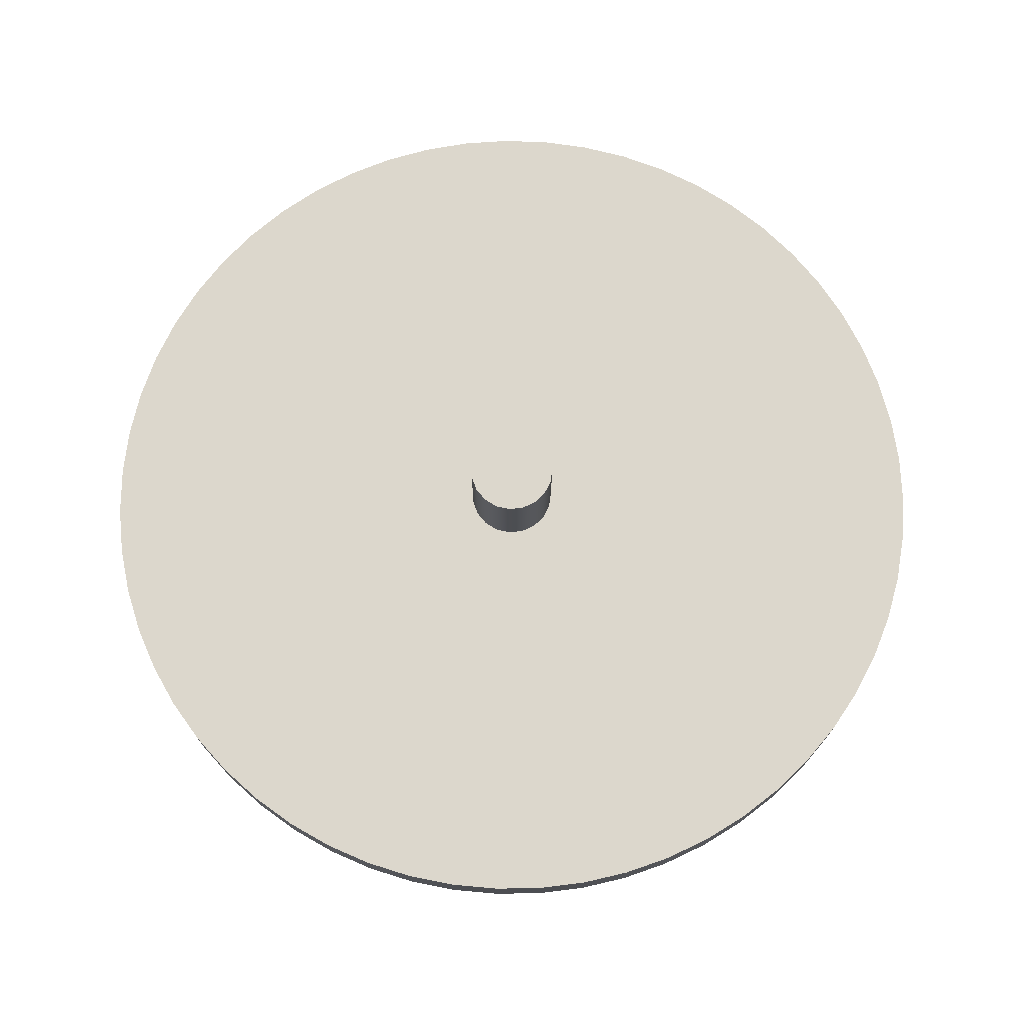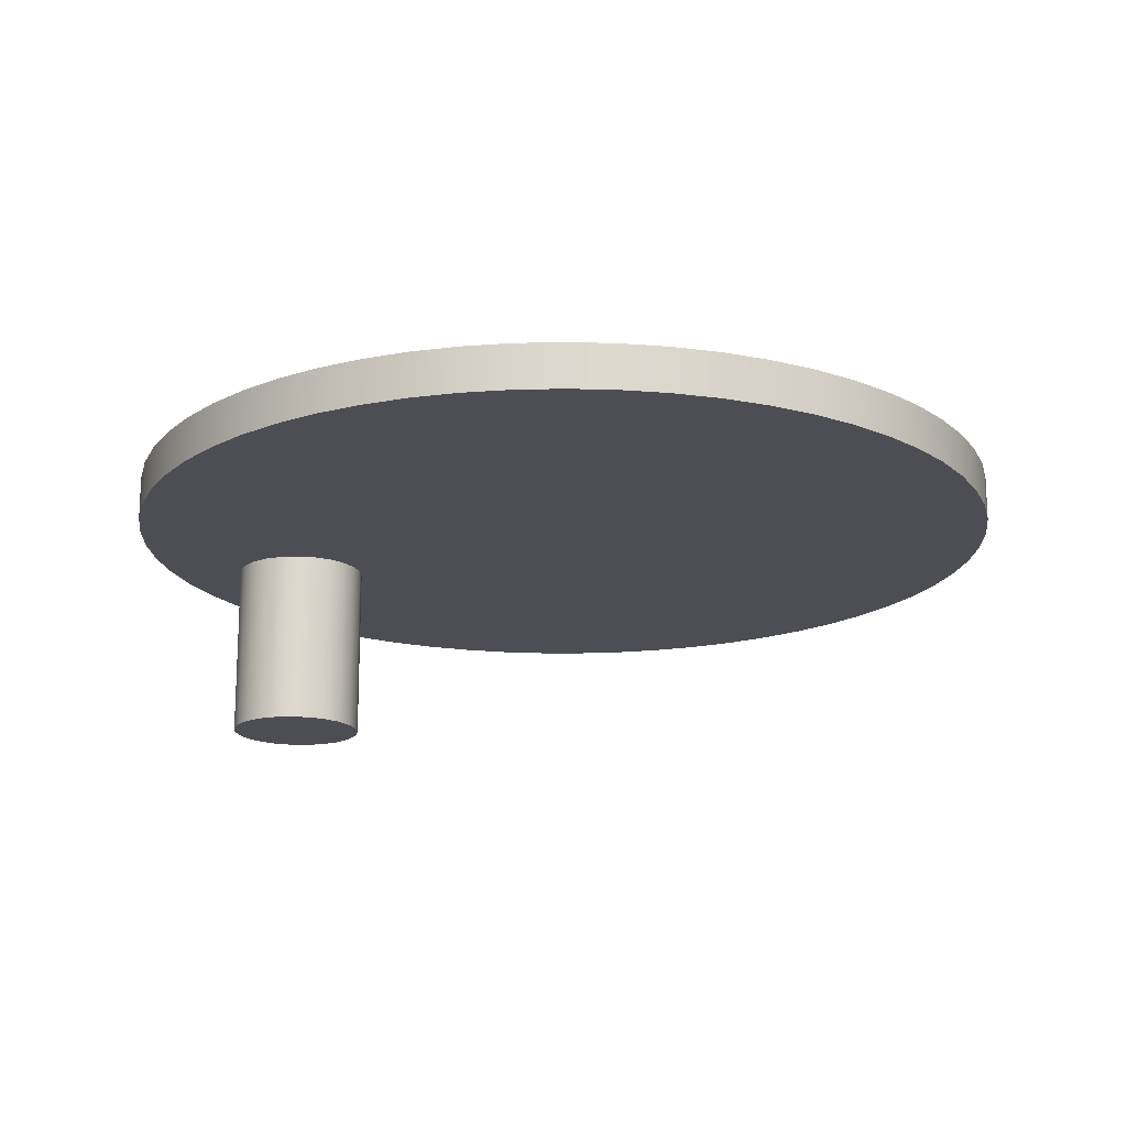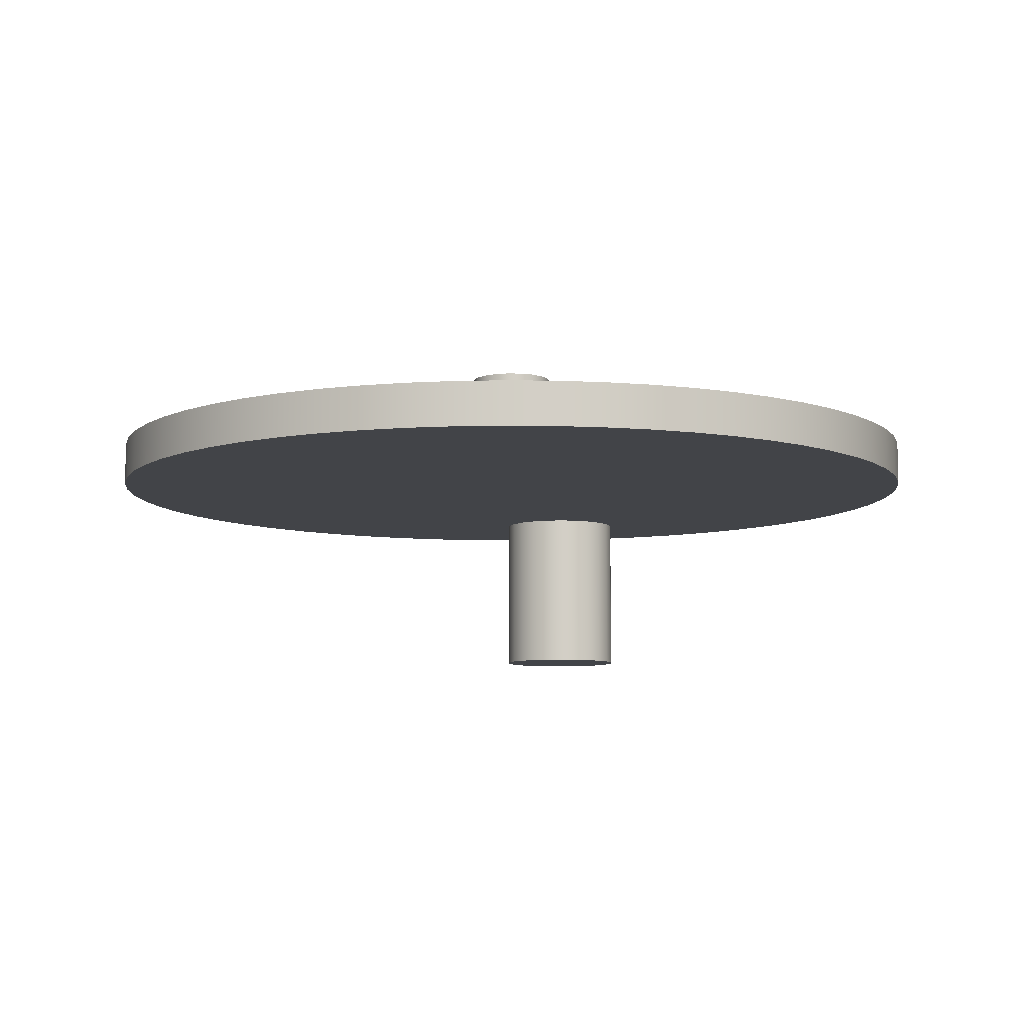
<metadata>
{"format":"obj","ext":"obj","renderer":"f3d","projection":"perspective","resolution":1024,"background":"white","views":[{"elev":72.9,"azim":150.1,"up":"+Y"},{"elev":-17.4,"azim":111.1,"up":"+Y"},{"elev":-7.9,"azim":-168.4,"up":"+Y"}]}
</metadata>
<code>
v -5 -0.25 6.123e-16
v -4.972 -0.25 0.5315
v -4.887 -0.25 1.057
v -4.747 -0.25 1.57
v -4.553 -0.25 2.066
v -4.308 -0.25 2.538
v -4.014 -0.25 2.982
v -3.674 -0.25 3.392
v -3.293 -0.25 3.763
v -2.874 -0.25 4.092
v -2.423 -0.25 4.374
v -1.944 -0.25 4.607
v -1.443 -0.25 4.787
v -0.9264 -0.25 4.913
v -0.3989 -0.25 4.984
v 0.1331 -0.25 4.998
v 0.6636 -0.25 4.956
v 1.187 -0.25 4.857
v 1.696 -0.25 4.704
v 2.187 -0.25 4.497
v 2.652 -0.25 4.239
v 3.088 -0.25 3.933
v 3.488 -0.25 3.582
v 3.849 -0.25 3.191
v 4.167 -0.25 2.764
v 4.437 -0.25 2.305
v 4.657 -0.25 1.821
v 4.824 -0.25 1.316
v 4.936 -0.25 0.7953
v 4.993 -0.25 0.2661
v 4.993 -0.25 -0.2661
v 4.936 -0.25 -0.7953
v 4.824 -0.25 -1.316
v 4.657 -0.25 -1.821
v 4.437 -0.25 -2.305
v 4.167 -0.25 -2.764
v 3.849 -0.25 -3.191
v 3.488 -0.25 -3.582
v 3.088 -0.25 -3.933
v 2.652 -0.25 -4.239
v 2.187 -0.25 -4.497
v 1.696 -0.25 -4.704
v 1.187 -0.25 -4.857
v 0.6636 -0.25 -4.956
v 0.1331 -0.25 -4.998
v -0.3989 -0.25 -4.984
v -0.9264 -0.25 -4.913
v -1.443 -0.25 -4.787
v -1.944 -0.25 -4.607
v -2.423 -0.25 -4.374
v -2.874 -0.25 -4.092
v -3.293 -0.25 -3.763
v -3.674 -0.25 -3.392
v -4.014 -0.25 -2.982
v -4.308 -0.25 -2.538
v -4.553 -0.25 -2.066
v -4.747 -0.25 -1.57
v -4.887 -0.25 -1.057
v -4.972 -0.25 -0.5315
v -5 0.25 6.123e-16
v -4.972 0.25 -0.5315
v -4.887 0.25 -1.057
v -4.747 0.25 -1.57
v -4.553 0.25 -2.066
v -4.308 0.25 -2.538
v -4.014 0.25 -2.982
v -3.674 0.25 -3.392
v -3.293 0.25 -3.763
v -2.874 0.25 -4.092
v -2.423 0.25 -4.374
v -1.944 0.25 -4.607
v -1.443 0.25 -4.787
v -0.9264 0.25 -4.913
v -0.3989 0.25 -4.984
v 0.1331 0.25 -4.998
v 0.6636 0.25 -4.956
v 1.187 0.25 -4.857
v 1.696 0.25 -4.704
v 2.187 0.25 -4.497
v 2.652 0.25 -4.239
v 3.088 0.25 -3.933
v 3.488 0.25 -3.582
v 3.849 0.25 -3.191
v 4.167 0.25 -2.764
v 4.437 0.25 -2.305
v 4.657 0.25 -1.821
v 4.824 0.25 -1.316
v 4.936 0.25 -0.7953
v 4.993 0.25 -0.2661
v 4.993 0.25 0.2661
v 4.936 0.25 0.7953
v 4.824 0.25 1.316
v 4.657 0.25 1.821
v 4.437 0.25 2.305
v 4.167 0.25 2.764
v 3.849 0.25 3.191
v 3.488 0.25 3.582
v 3.088 0.25 3.933
v 2.652 0.25 4.239
v 2.187 0.25 4.497
v 1.696 0.25 4.704
v 1.187 0.25 4.857
v 0.6636 0.25 4.956
v 0.1331 0.25 4.998
v -0.3989 0.25 4.984
v -0.9264 0.25 4.913
v -1.443 0.25 4.787
v -1.944 0.25 4.607
v -2.423 0.25 4.374
v -2.874 0.25 4.092
v -3.293 0.25 3.763
v -3.674 0.25 3.392
v -4.014 0.25 2.982
v -4.308 0.25 2.538
v -4.553 0.25 2.066
v -4.747 0.25 1.57
v -4.887 0.25 1.057
v -4.972 0.25 0.5315
v -5 -0.25 6.123e-16
v -5 0.25 6.123e-16
v -0.75 -2.25 3.5
v -0.7222 -2.25 3.298
v -0.6408 -2.25 3.11
v -0.5119 -2.25 2.952
v -0.345 -2.25 2.834
v -0.1526 -2.25 2.766
v 0.05118 -2.25 2.752
v 0.2512 -2.25 2.793
v 0.4325 -2.25 2.887
v 0.5818 -2.25 3.027
v 0.6879 -2.25 3.201
v 0.743 -2.25 3.398
v 0.743 -2.25 3.602
v 0.6879 -2.25 3.799
v 0.5818 -2.25 3.973
v 0.4325 -2.25 4.113
v 0.2512 -2.25 4.207
v 0.05118 -2.25 4.248
v -0.1526 -2.25 4.234
v -0.345 -2.25 4.166
v -0.5119 -2.25 4.048
v -0.6408 -2.25 3.89
v -0.7222 -2.25 3.702
v 0.5 1.25 -6.123e-17
v 0.4729 1.25 -0.1623
v 0.3946 1.25 -0.3071
v 0.2735 1.25 -0.4186
v 0.1227 1.25 -0.4847
v -0.04129 1.25 -0.4983
v -0.2008 1.25 -0.4579
v -0.3386 1.25 -0.3679
v -0.4397 1.25 -0.238
v -0.4932 1.25 -0.0823
v -0.4932 1.25 0.0823
v -0.4397 1.25 0.238
v -0.3386 1.25 0.3679
v -0.2008 1.25 0.4579
v -0.04129 1.25 0.4983
v 0.1227 1.25 0.4847
v 0.2735 1.25 0.4186
v 0.3946 1.25 0.3071
v 0.4729 1.25 0.1623
v 0.5 0.25 -6.123e-17
v 0.4729 0.25 0.1623
v 0.3946 0.25 0.3071
v 0.2735 0.25 0.4186
v 0.1227 0.25 0.4847
v -0.04129 0.25 0.4983
v -0.2008 0.25 0.4579
v -0.3386 0.25 0.3679
v -0.4397 0.25 0.238
v -0.4932 0.25 0.0823
v -0.4932 0.25 -0.0823
v -0.4397 0.25 -0.238
v -0.3386 0.25 -0.3679
v -0.2008 0.25 -0.4579
v -0.04129 0.25 -0.4983
v 0.1227 0.25 -0.4847
v 0.2735 0.25 -0.4186
v 0.3946 0.25 -0.3071
v 0.4729 0.25 -0.1623
v -5 0.25 6.123e-16
v -4.972 0.25 0.5315
v -4.887 0.25 1.057
v -4.747 0.25 1.57
v -4.553 0.25 2.066
v -4.308 0.25 2.538
v -4.014 0.25 2.982
v -3.674 0.25 3.392
v -3.293 0.25 3.763
v -2.874 0.25 4.092
v -2.423 0.25 4.374
v -1.944 0.25 4.607
v -1.443 0.25 4.787
v -0.9264 0.25 4.913
v -0.3989 0.25 4.984
v 0.1331 0.25 4.998
v 0.6636 0.25 4.956
v 1.187 0.25 4.857
v 1.696 0.25 4.704
v 2.187 0.25 4.497
v 2.652 0.25 4.239
v 3.088 0.25 3.933
v 3.488 0.25 3.582
v 3.849 0.25 3.191
v 4.167 0.25 2.764
v 4.437 0.25 2.305
v 4.657 0.25 1.821
v 4.824 0.25 1.316
v 4.936 0.25 0.7953
v 4.993 0.25 0.2661
v 4.993 0.25 -0.2661
v 4.936 0.25 -0.7953
v 4.824 0.25 -1.316
v 4.657 0.25 -1.821
v 4.437 0.25 -2.305
v 4.167 0.25 -2.764
v 3.849 0.25 -3.191
v 3.488 0.25 -3.582
v 3.088 0.25 -3.933
v 2.652 0.25 -4.239
v 2.187 0.25 -4.497
v 1.696 0.25 -4.704
v 1.187 0.25 -4.857
v 0.6636 0.25 -4.956
v 0.1331 0.25 -4.998
v -0.3989 0.25 -4.984
v -0.9264 0.25 -4.913
v -1.443 0.25 -4.787
v -1.944 0.25 -4.607
v -2.423 0.25 -4.374
v -2.874 0.25 -4.092
v -3.293 0.25 -3.763
v -3.674 0.25 -3.392
v -4.014 0.25 -2.982
v -4.308 0.25 -2.538
v -4.553 0.25 -2.066
v -4.747 0.25 -1.57
v -4.887 0.25 -1.057
v -4.972 0.25 -0.5315
v -0.75 -0.25 3.5
v -0.7222 -0.25 3.702
v -0.6408 -0.25 3.89
v -0.5119 -0.25 4.048
v -0.345 -0.25 4.166
v -0.1526 -0.25 4.234
v 0.05118 -0.25 4.248
v 0.2512 -0.25 4.207
v 0.4325 -0.25 4.113
v 0.5818 -0.25 3.973
v 0.6879 -0.25 3.799
v 0.743 -0.25 3.602
v 0.743 -0.25 3.398
v 0.6879 -0.25 3.201
v 0.5818 -0.25 3.027
v 0.4325 -0.25 2.887
v 0.2512 -0.25 2.793
v 0.05118 -0.25 2.752
v -0.1526 -0.25 2.766
v -0.345 -0.25 2.834
v -0.5119 -0.25 2.952
v -0.6408 -0.25 3.11
v -0.7222 -0.25 3.298
v -5 -0.25 6.123e-16
v -4.972 -0.25 -0.5315
v -4.887 -0.25 -1.057
v -4.747 -0.25 -1.57
v -4.553 -0.25 -2.066
v -4.308 -0.25 -2.538
v -4.014 -0.25 -2.982
v -3.674 -0.25 -3.392
v -3.293 -0.25 -3.763
v -2.874 -0.25 -4.092
v -2.423 -0.25 -4.374
v -1.944 -0.25 -4.607
v -1.443 -0.25 -4.787
v -0.9264 -0.25 -4.913
v -0.3989 -0.25 -4.984
v 0.1331 -0.25 -4.998
v 0.6636 -0.25 -4.956
v 1.187 -0.25 -4.857
v 1.696 -0.25 -4.704
v 2.187 -0.25 -4.497
v 2.652 -0.25 -4.239
v 3.088 -0.25 -3.933
v 3.488 -0.25 -3.582
v 3.849 -0.25 -3.191
v 4.167 -0.25 -2.764
v 4.437 -0.25 -2.305
v 4.657 -0.25 -1.821
v 4.824 -0.25 -1.316
v 4.936 -0.25 -0.7953
v 4.993 -0.25 -0.2661
v 4.993 -0.25 0.2661
v 4.936 -0.25 0.7953
v 4.824 -0.25 1.316
v 4.657 -0.25 1.821
v 4.437 -0.25 2.305
v 4.167 -0.25 2.764
v 3.849 -0.25 3.191
v 3.488 -0.25 3.582
v 3.088 -0.25 3.933
v 2.652 -0.25 4.239
v 2.187 -0.25 4.497
v 1.696 -0.25 4.704
v 1.187 -0.25 4.857
v 0.6636 -0.25 4.956
v 0.1331 -0.25 4.998
v -0.3989 -0.25 4.984
v -0.9264 -0.25 4.913
v -1.443 -0.25 4.787
v -1.944 -0.25 4.607
v -2.423 -0.25 4.374
v -2.874 -0.25 4.092
v -3.293 -0.25 3.763
v -3.674 -0.25 3.392
v -4.014 -0.25 2.982
v -4.308 -0.25 2.538
v -4.553 -0.25 2.066
v -4.747 -0.25 1.57
v -4.887 -0.25 1.057
v -4.972 -0.25 0.5315
v -0.75 -2.25 3.5
v -0.7222 -2.25 3.702
v -0.6408 -2.25 3.89
v -0.5119 -2.25 4.048
v -0.345 -2.25 4.166
v -0.1526 -2.25 4.234
v 0.05118 -2.25 4.248
v 0.2512 -2.25 4.207
v 0.4325 -2.25 4.113
v 0.5818 -2.25 3.973
v 0.6879 -2.25 3.799
v 0.743 -2.25 3.602
v 0.743 -2.25 3.398
v 0.6879 -2.25 3.201
v 0.5818 -2.25 3.027
v 0.4325 -2.25 2.887
v 0.2512 -2.25 2.793
v 0.05118 -2.25 2.752
v -0.1526 -2.25 2.766
v -0.345 -2.25 2.834
v -0.5119 -2.25 2.952
v -0.6408 -2.25 3.11
v -0.7222 -2.25 3.298
v -0.75 -0.25 3.5
v -0.7222 -0.25 3.298
v -0.6408 -0.25 3.11
v -0.5119 -0.25 2.952
v -0.345 -0.25 2.834
v -0.1526 -0.25 2.766
v 0.05118 -0.25 2.752
v 0.2512 -0.25 2.793
v 0.4325 -0.25 2.887
v 0.5818 -0.25 3.027
v 0.6879 -0.25 3.201
v 0.743 -0.25 3.398
v 0.743 -0.25 3.602
v 0.6879 -0.25 3.799
v 0.5818 -0.25 3.973
v 0.4325 -0.25 4.113
v 0.2512 -0.25 4.207
v 0.05118 -0.25 4.248
v -0.1526 -0.25 4.234
v -0.345 -0.25 4.166
v -0.5119 -0.25 4.048
v -0.6408 -0.25 3.89
v -0.7222 -0.25 3.702
v -0.75 -0.25 3.5
v -0.75 -2.25 3.5
v 0.5 1.25 -6.123e-17
v 0.4729 1.25 0.1623
v 0.3946 1.25 0.3071
v 0.2735 1.25 0.4186
v 0.1227 1.25 0.4847
v -0.04129 1.25 0.4983
v -0.2008 1.25 0.4579
v -0.3386 1.25 0.3679
v -0.4397 1.25 0.238
v -0.4932 1.25 0.0823
v -0.4932 1.25 -0.0823
v -0.4397 1.25 -0.238
v -0.3386 1.25 -0.3679
v -0.2008 1.25 -0.4579
v -0.04129 1.25 -0.4983
v 0.1227 1.25 -0.4847
v 0.2735 1.25 -0.4186
v 0.3946 1.25 -0.3071
v 0.4729 1.25 -0.1623
v 0.5 0.25 -6.123e-17
v 0.4729 0.25 -0.1623
v 0.3946 0.25 -0.3071
v 0.2735 0.25 -0.4186
v 0.1227 0.25 -0.4847
v -0.04129 0.25 -0.4983
v -0.2008 0.25 -0.4579
v -0.3386 0.25 -0.3679
v -0.4397 0.25 -0.238
v -0.4932 0.25 -0.0823
v -0.4932 0.25 0.0823
v -0.4397 0.25 0.238
v -0.3386 0.25 0.3679
v -0.2008 0.25 0.4579
v -0.04129 0.25 0.4983
v 0.1227 0.25 0.4847
v 0.2735 0.25 0.4186
v 0.3946 0.25 0.3071
v 0.4729 0.25 0.1623
v 0.5 0.25 -6.123e-17
v 0.5 1.25 -6.123e-17
f 2 118 1
f 1 118 120
f 119 60 59
f 59 60 61
f 59 61 58
f 58 61 62
f 58 62 57
f 57 62 63
f 57 63 56
f 56 63 64
f 56 64 55
f 55 64 65
f 55 65 54
f 54 65 66
f 54 66 53
f 53 66 67
f 53 67 52
f 52 67 68
f 52 68 51
f 51 68 69
f 51 69 50
f 50 69 70
f 50 70 49
f 49 70 71
f 49 71 48
f 48 71 72
f 48 72 47
f 47 72 73
f 47 73 46
f 46 73 74
f 46 74 45
f 45 74 75
f 45 75 44
f 44 75 76
f 44 76 43
f 43 76 77
f 43 77 42
f 42 77 78
f 42 78 41
f 41 78 79
f 41 79 40
f 40 79 80
f 40 80 39
f 39 80 81
f 39 81 38
f 38 81 82
f 38 82 37
f 37 82 83
f 37 83 36
f 36 83 84
f 36 84 35
f 35 84 85
f 35 85 34
f 34 85 86
f 34 86 33
f 33 86 87
f 33 87 32
f 32 87 88
f 32 88 31
f 31 88 89
f 31 89 30
f 30 89 90
f 30 90 29
f 29 90 91
f 29 91 28
f 28 91 92
f 28 92 27
f 27 92 93
f 27 93 26
f 26 93 94
f 26 94 25
f 25 94 95
f 25 95 24
f 24 95 96
f 24 96 23
f 23 96 97
f 23 97 22
f 22 97 98
f 22 98 21
f 21 98 99
f 21 99 20
f 20 99 100
f 20 100 19
f 19 100 101
f 19 101 18
f 18 101 102
f 18 102 17
f 17 102 103
f 17 103 16
f 16 103 104
f 16 104 15
f 15 104 105
f 15 105 14
f 14 105 106
f 14 106 13
f 13 106 107
f 13 107 12
f 12 107 108
f 12 108 11
f 11 108 109
f 11 109 10
f 10 109 110
f 10 110 9
f 9 110 111
f 9 111 8
f 8 111 112
f 8 112 7
f 7 112 113
f 7 113 6
f 6 113 114
f 6 114 5
f 5 114 115
f 5 115 4
f 4 115 116
f 4 116 3
f 3 116 117
f 3 117 2
f 2 117 118
f 122 132 121
f 121 132 133
f 121 133 143
f 143 133 134
f 143 134 142
f 142 134 135
f 142 135 141
f 141 135 136
f 141 136 140
f 140 136 137
f 140 137 139
f 139 137 138
f 132 122 131
f 131 122 123
f 131 123 130
f 130 123 124
f 130 124 129
f 129 124 125
f 129 125 128
f 128 125 126
f 128 126 127
f 145 153 144
f 144 153 154
f 144 154 162
f 162 154 155
f 162 155 161
f 161 155 156
f 161 156 160
f 160 156 157
f 160 157 159
f 159 157 158
f 153 145 152
f 152 145 146
f 152 146 151
f 151 146 147
f 151 147 150
f 150 147 148
f 150 148 149
f 164 210 163
f 163 210 211
f 163 211 212
f 165 207 164
f 164 207 208
f 164 208 209
f 166 204 165
f 165 204 205
f 165 205 206
f 167 201 166
f 166 201 202
f 166 202 203
f 201 167 200
f 200 167 168
f 200 168 194
f 194 168 193
f 193 168 192
f 192 168 191
f 191 168 190
f 190 168 189
f 189 168 188
f 188 168 187
f 187 168 186
f 186 168 185
f 185 168 184
f 184 168 183
f 183 168 169
f 183 169 170
f 170 171 183
f 183 171 172
f 183 172 182
f 182 172 173
f 182 173 240
f 240 173 174
f 240 174 175
f 175 176 240
f 240 176 177
f 240 177 239
f 239 177 238
f 238 177 237
f 237 177 236
f 236 177 235
f 235 177 234
f 234 177 233
f 233 177 232
f 232 177 231
f 231 177 230
f 230 177 229
f 229 177 228
f 228 177 227
f 227 177 226
f 226 177 225
f 225 177 178
f 225 178 224
f 224 178 223
f 223 178 222
f 222 178 179
f 222 179 221
f 221 179 220
f 220 179 219
f 219 179 180
f 219 180 218
f 218 180 217
f 217 180 216
f 216 180 181
f 216 181 215
f 215 181 214
f 214 181 213
f 213 181 163
f 213 163 212
f 200 194 199
f 199 194 195
f 199 195 198
f 198 195 196
f 198 196 197
f 203 204 166
f 206 207 165
f 209 210 164
f 242 315 241
f 241 315 316
f 241 316 263
f 263 316 262
f 262 316 317
f 262 317 261
f 261 317 260
f 260 317 259
f 259 317 258
f 258 317 318
f 258 318 299
f 299 318 298
f 298 318 297
f 297 318 296
f 296 318 295
f 295 318 294
f 294 318 293
f 293 318 292
f 292 318 291
f 291 318 290
f 290 318 289
f 289 318 288
f 288 318 287
f 287 318 286
f 286 318 285
f 285 318 319
f 285 319 284
f 284 319 283
f 283 319 282
f 282 319 281
f 281 319 280
f 280 319 279
f 279 319 278
f 278 319 277
f 277 319 276
f 276 319 275
f 275 319 274
f 274 319 273
f 273 319 272
f 272 319 271
f 271 319 270
f 270 319 269
f 269 319 268
f 268 319 320
f 268 320 267
f 267 320 321
f 267 321 266
f 266 321 322
f 266 322 265
f 265 322 264
f 242 243 315
f 315 243 314
f 314 243 244
f 314 244 245
f 314 245 313
f 313 245 246
f 313 246 247
f 248 303 247
f 247 303 304
f 247 304 313
f 313 304 312
f 312 304 305
f 312 305 311
f 311 305 306
f 311 306 310
f 310 306 307
f 310 307 309
f 309 307 308
f 248 249 303
f 303 249 250
f 303 250 302
f 302 250 251
f 302 251 252
f 302 252 301
f 301 252 253
f 301 253 254
f 301 254 300
f 300 254 255
f 300 255 256
f 256 257 300
f 300 257 299
f 299 257 258
f 324 368 323
f 323 368 369
f 370 346 345
f 345 346 347
f 345 347 344
f 344 347 348
f 344 348 343
f 343 348 349
f 343 349 342
f 342 349 350
f 342 350 341
f 341 350 351
f 341 351 340
f 340 351 352
f 340 352 339
f 339 352 353
f 339 353 338
f 338 353 354
f 338 354 337
f 337 354 355
f 337 355 336
f 336 355 356
f 336 356 335
f 335 356 357
f 335 357 334
f 334 357 358
f 334 358 333
f 333 358 359
f 333 359 332
f 332 359 360
f 332 360 331
f 331 360 361
f 331 361 330
f 330 361 362
f 330 362 329
f 329 362 363
f 329 363 328
f 328 363 364
f 328 364 327
f 327 364 365
f 327 365 326
f 326 365 366
f 326 366 325
f 325 366 367
f 325 367 324
f 324 367 368
f 372 408 371
f 371 408 409
f 410 390 389
f 389 390 391
f 389 391 388
f 388 391 392
f 388 392 387
f 387 392 393
f 387 393 386
f 386 393 394
f 386 394 385
f 385 394 395
f 385 395 384
f 384 395 396
f 384 396 383
f 383 396 397
f 383 397 382
f 382 397 398
f 382 398 381
f 381 398 399
f 381 399 380
f 380 399 400
f 380 400 379
f 379 400 401
f 379 401 378
f 378 401 402
f 378 402 377
f 377 402 403
f 377 403 376
f 376 403 404
f 376 404 375
f 375 404 405
f 375 405 374
f 374 405 406
f 374 406 373
f 373 406 407
f 373 407 372
f 372 407 408

</code>
